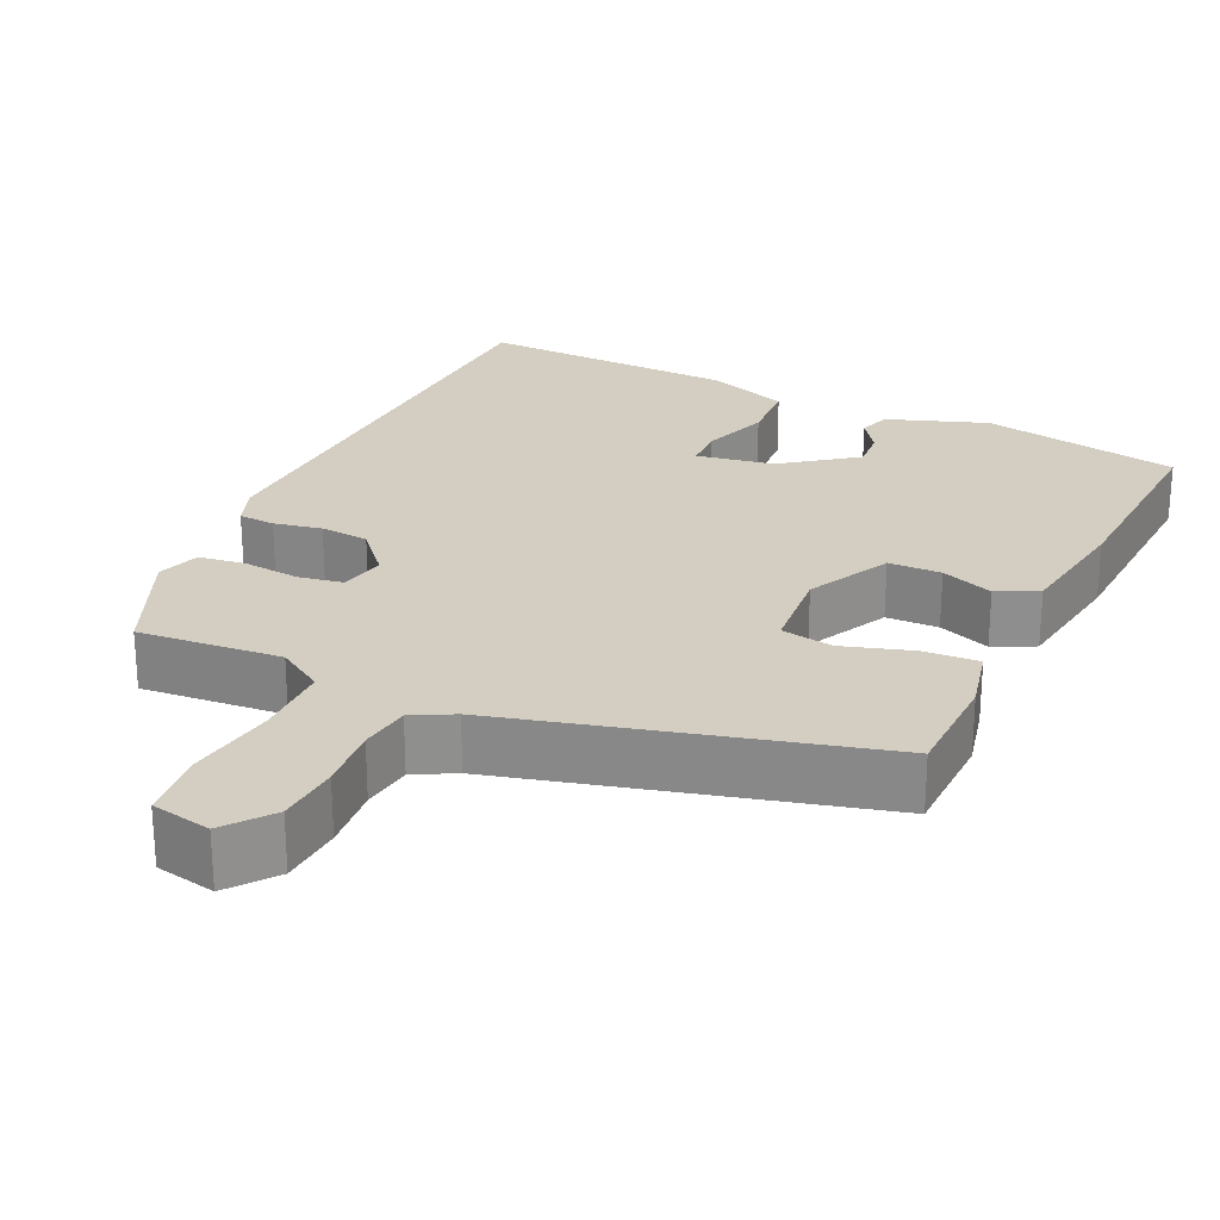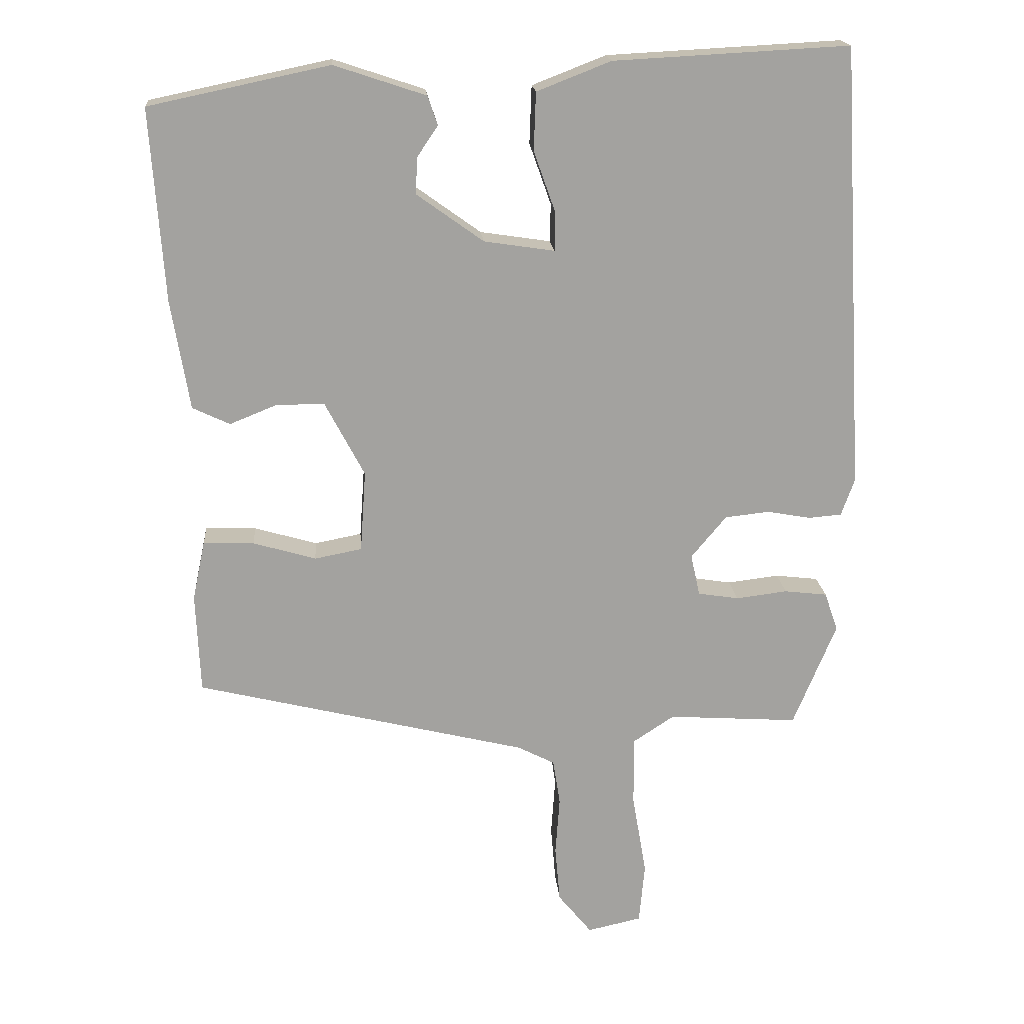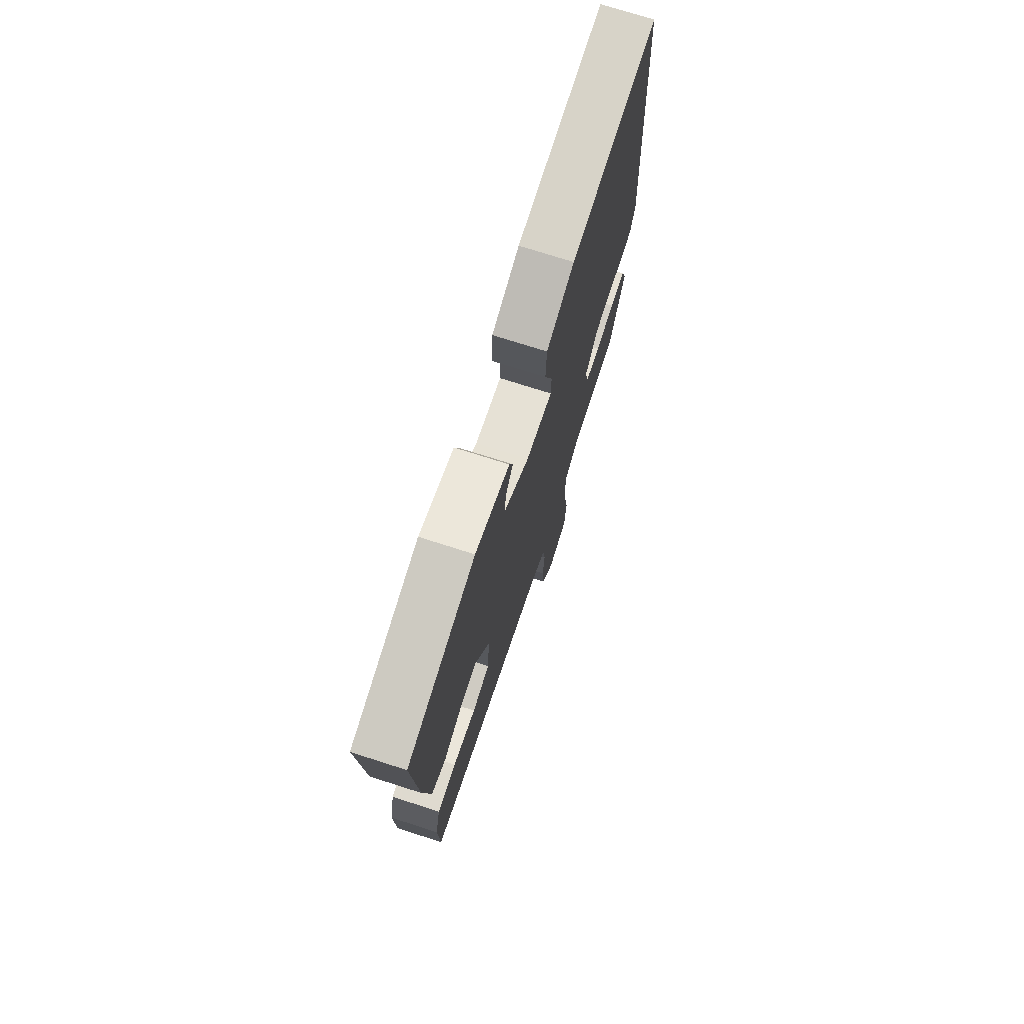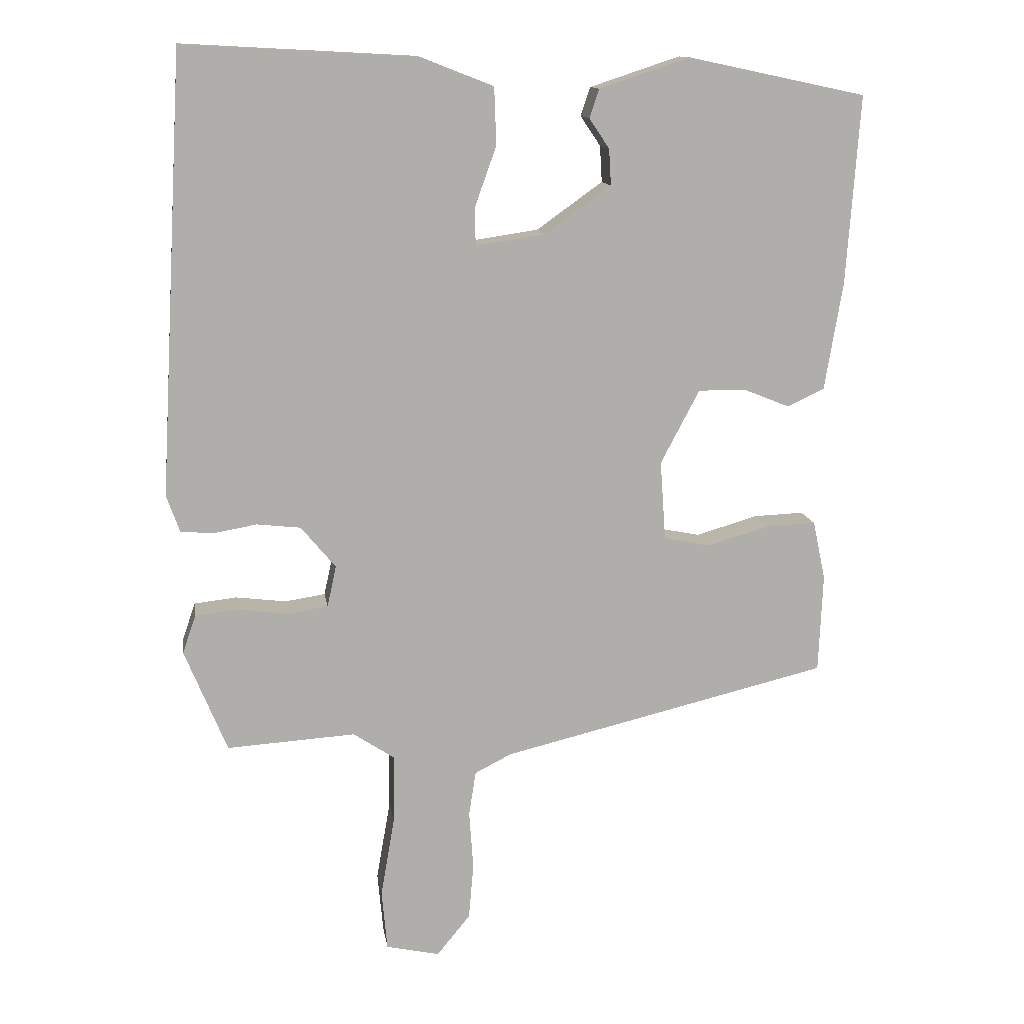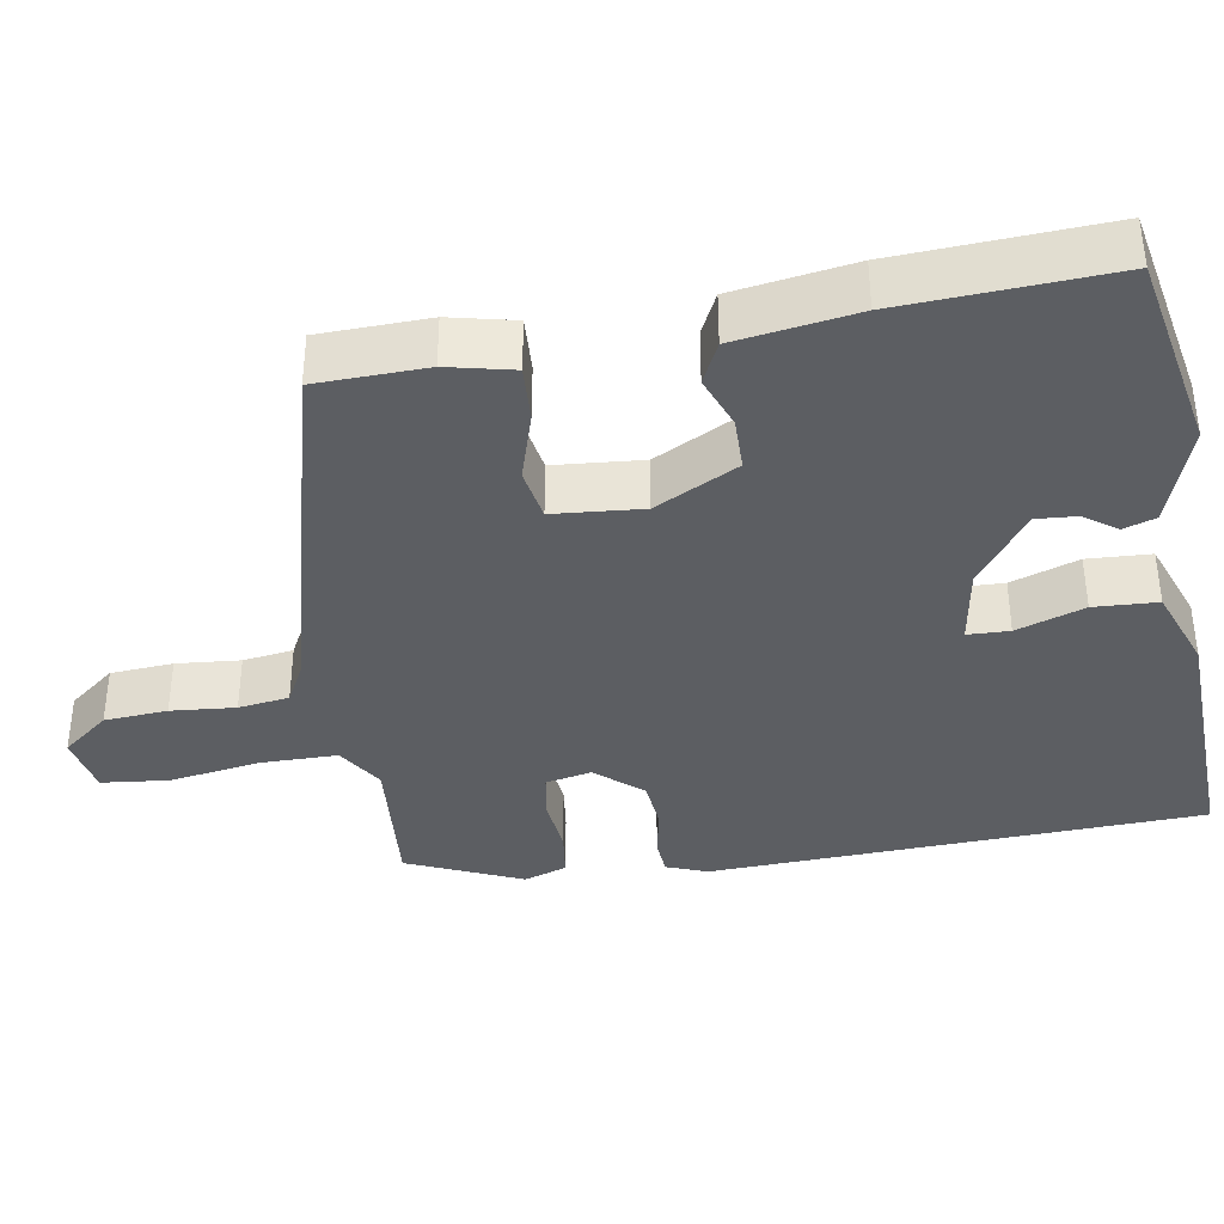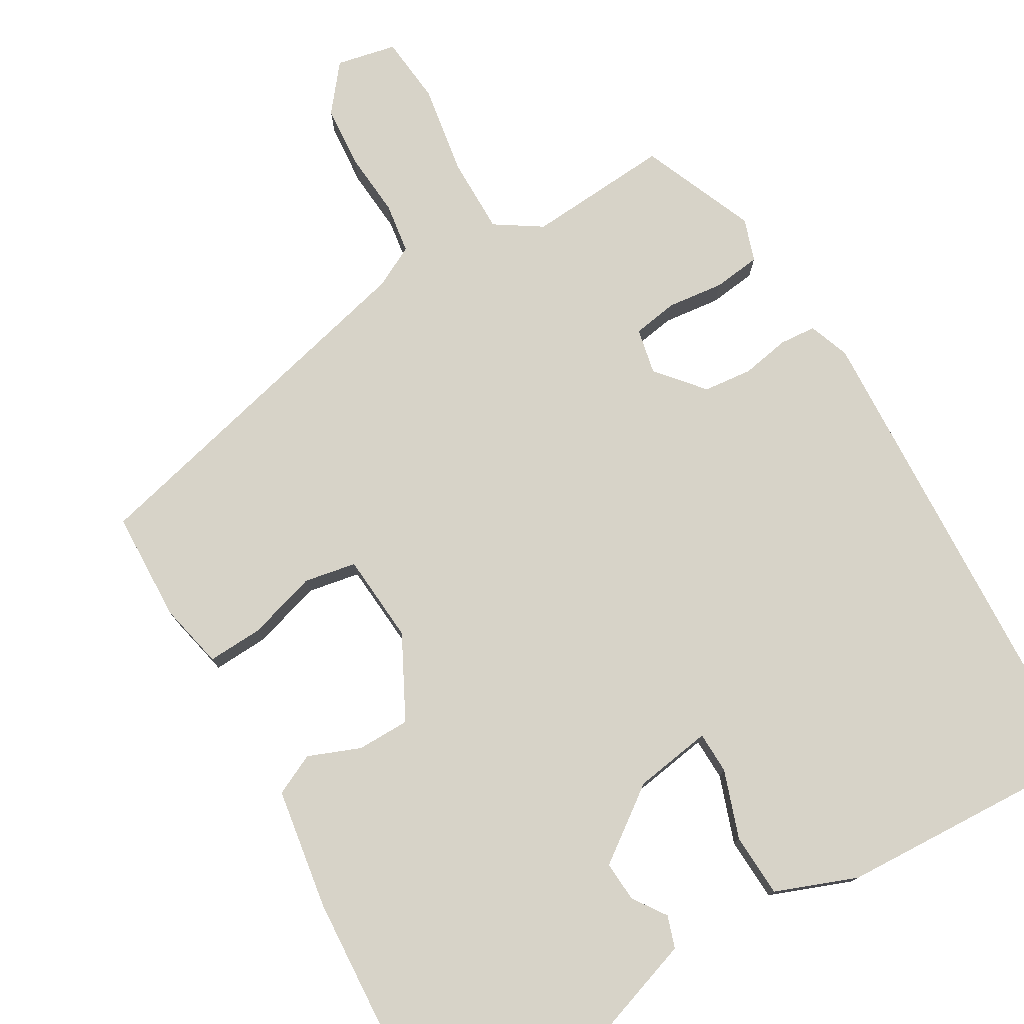
<metadata>
{"format":"obj","ext":"obj","renderer":"f3d","projection":"perspective","resolution":1024,"background":"white","views":[{"elev":25.1,"azim":-156.0,"up":"+Y"},{"elev":18.0,"azim":-4.5,"up":"+Z"},{"elev":73.4,"azim":-72.2,"up":"+Z"},{"elev":12.7,"azim":171.5,"up":"+Z"},{"elev":-38.1,"azim":-81.4,"up":"+Y"},{"elev":77.1,"azim":-30.7,"up":"+Y"}]}
</metadata>
<code>
v -0.466 0.07 -0.413
v -0.472 0.07 -0.271
v -0.454 0.07 -0.186
v -0.382 0.07 -0.189
v -0.293 0.07 -0.215
v -0.226 0.07 -0.202
v -0.218 0.07 -0.087
v -0.274 0.07 0.019
v -0.342 0.07 0.019
v -0.409 0.07 -0.008
v -0.462 0.07 0.017
v -0.488 0.07 0.173
v -0.507 0.07 0.444
v -0.251 0.07 0.498
v -0.121 0.07 0.455
v -0.107 0.07 0.414
v -0.136 0.07 0.371
v -0.139 0.07 0.319
v -0.044 0.07 0.251
v 0.056 0.07 0.236
v 0.057 0.07 0.29
v 0.026 0.07 0.377
v 0.029 0.07 0.459
v 0.134 0.07 0.5
v 0.468 0.07 0.518
v 0.504 0.07 -0.114
v 0.485 0.07 -0.167
v 0.438 0.07 -0.171
v 0.376 0.07 -0.16
v 0.313 0.07 -0.167
v 0.263 0.07 -0.227
v 0.276 0.07 -0.286
v 0.334 0.07 -0.295
v 0.407 0.07 -0.286
v 0.468 0.07 -0.293
v 0.487 0.07 -0.348
v 0.426 0.07 -0.496
v 0.241 0.07 -0.484
v 0.182 0.07 -0.523
v 0.183 0.07 -0.622
v 0.203 0.07 -0.738
v 0.195 0.07 -0.825
v 0.118 0.07 -0.842
v 0.07 0.07 -0.783
v 0.063 0.07 -0.702
v 0.069 0.07 -0.619
v 0.059 0.07 -0.554
v 0.006 0.07 -0.527
v -0.466 0 -0.413
v -0.472 0 -0.271
v -0.454 0 -0.186
v -0.382 0 -0.189
v -0.293 0 -0.215
v -0.226 0 -0.202
v -0.218 0 -0.087
v -0.274 0 0.019
v -0.342 0 0.019
v -0.409 0 -0.008
v -0.462 0 0.017
v -0.488 0 0.173
v -0.507 0 0.444
v -0.251 0 0.498
v -0.121 0 0.455
v -0.107 0 0.414
v -0.136 0 0.371
v -0.139 0 0.319
v -0.044 0 0.251
v 0.056 0 0.236
v 0.057 0 0.29
v 0.026 0 0.377
v 0.029 0 0.459
v 0.134 0 0.5
v 0.468 0 0.518
v 0.504 0 -0.114
v 0.485 0 -0.167
v 0.438 0 -0.171
v 0.376 0 -0.16
v 0.313 0 -0.167
v 0.263 0 -0.227
v 0.276 0 -0.286
v 0.334 0 -0.295
v 0.407 0 -0.286
v 0.468 0 -0.293
v 0.487 0 -0.348
v 0.426 0 -0.496
v 0.241 0 -0.484
v 0.182 0 -0.523
v 0.183 0 -0.622
v 0.203 0 -0.738
v 0.195 0 -0.825
v 0.118 0 -0.842
v 0.07 0 -0.783
v 0.063 0 -0.702
v 0.069 0 -0.619
v 0.059 0 -0.554
v 0.006 0 -0.527
f 44 45 46
f 43 44 46
f 42 43 46
f 41 42 46
f 40 41 46
f 39 40 46 47
f 38 39 47 48
f 36 37 38
f 35 36 38
f 34 35 38
f 33 34 38
f 48 1 2
f 38 48 2
f 33 38 2
f 32 33 2
f 27 28 29
f 26 27 29
f 25 26 29
f 24 25 29
f 23 24 29
f 22 23 29
f 21 22 29
f 20 21 29 30
f 19 20 30 31
f 15 16 17
f 14 15 17
f 13 14 17
f 12 13 17
f 11 12 17
f 10 11 17
f 9 10 17 18
f 8 9 18 19
f 2 3 4 5
f 2 5 6
f 32 2 6
f 19 31 32
f 8 19 32
f 7 8 32
f 6 7 32
f 94 93 92
f 94 92 91
f 94 91 90
f 94 90 89
f 94 89 88
f 95 94 88 87
f 96 95 87 86
f 86 85 84
f 86 84 83
f 86 83 82
f 86 82 81
f 50 49 96
f 50 96 86
f 50 86 81
f 50 81 80
f 77 76 75
f 77 75 74
f 77 74 73
f 77 73 72
f 77 72 71
f 77 71 70
f 77 70 69
f 78 77 69 68
f 79 78 68 67
f 65 64 63
f 65 63 62
f 65 62 61
f 65 61 60
f 65 60 59
f 65 59 58
f 66 65 58 57
f 67 66 57 56
f 53 52 51 50
f 54 53 50
f 54 50 80
f 80 79 67
f 80 67 56
f 80 56 55
f 80 55 54
f 1 49 50 2
f 2 50 51 3
f 3 51 52 4
f 4 52 53 5
f 5 53 54 6
f 6 54 55 7
f 7 55 56 8
f 8 56 57 9
f 9 57 58 10
f 10 58 59 11
f 11 59 60 12
f 12 60 61 13
f 13 61 62 14
f 14 62 63 15
f 15 63 64 16
f 16 64 65 17
f 17 65 66 18
f 18 66 67 19
f 19 67 68 20
f 20 68 69 21
f 21 69 70 22
f 22 70 71 23
f 23 71 72 24
f 24 72 73 25
f 25 73 74 26
f 26 74 75 27
f 27 75 76 28
f 28 76 77 29
f 29 77 78 30
f 30 78 79 31
f 31 79 80 32
f 32 80 81 33
f 33 81 82 34
f 34 82 83 35
f 35 83 84 36
f 36 84 85 37
f 37 85 86 38
f 38 86 87 39
f 39 87 88 40
f 40 88 89 41
f 41 89 90 42
f 42 90 91 43
f 43 91 92 44
f 44 92 93 45
f 45 93 94 46
f 46 94 95 47
f 47 95 96 48
f 48 96 49 1

</code>
